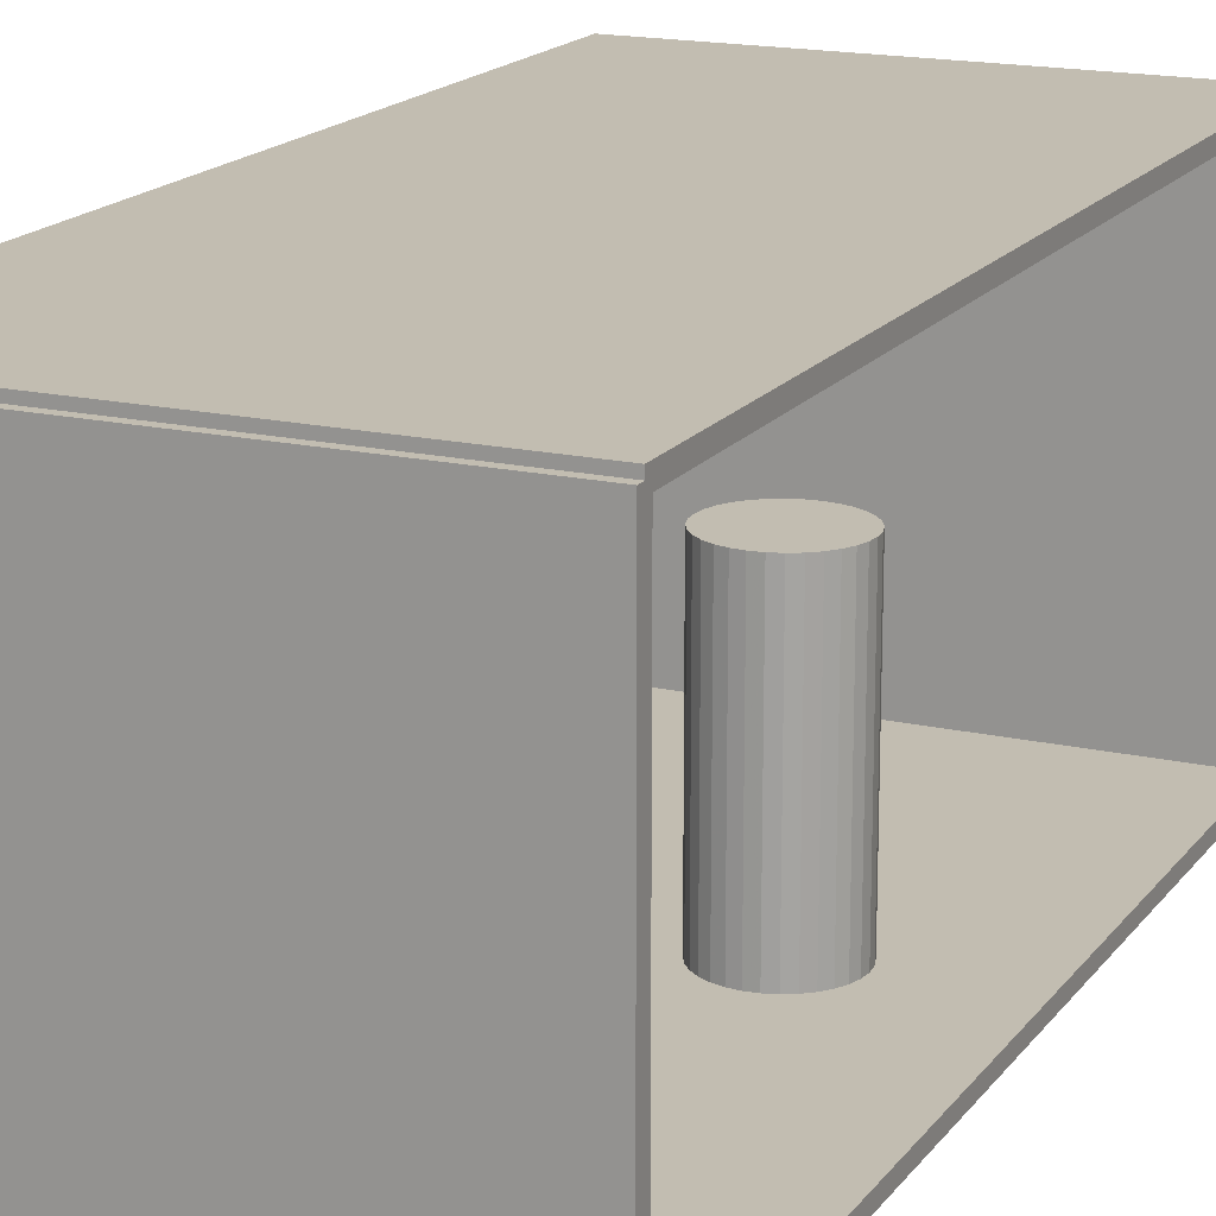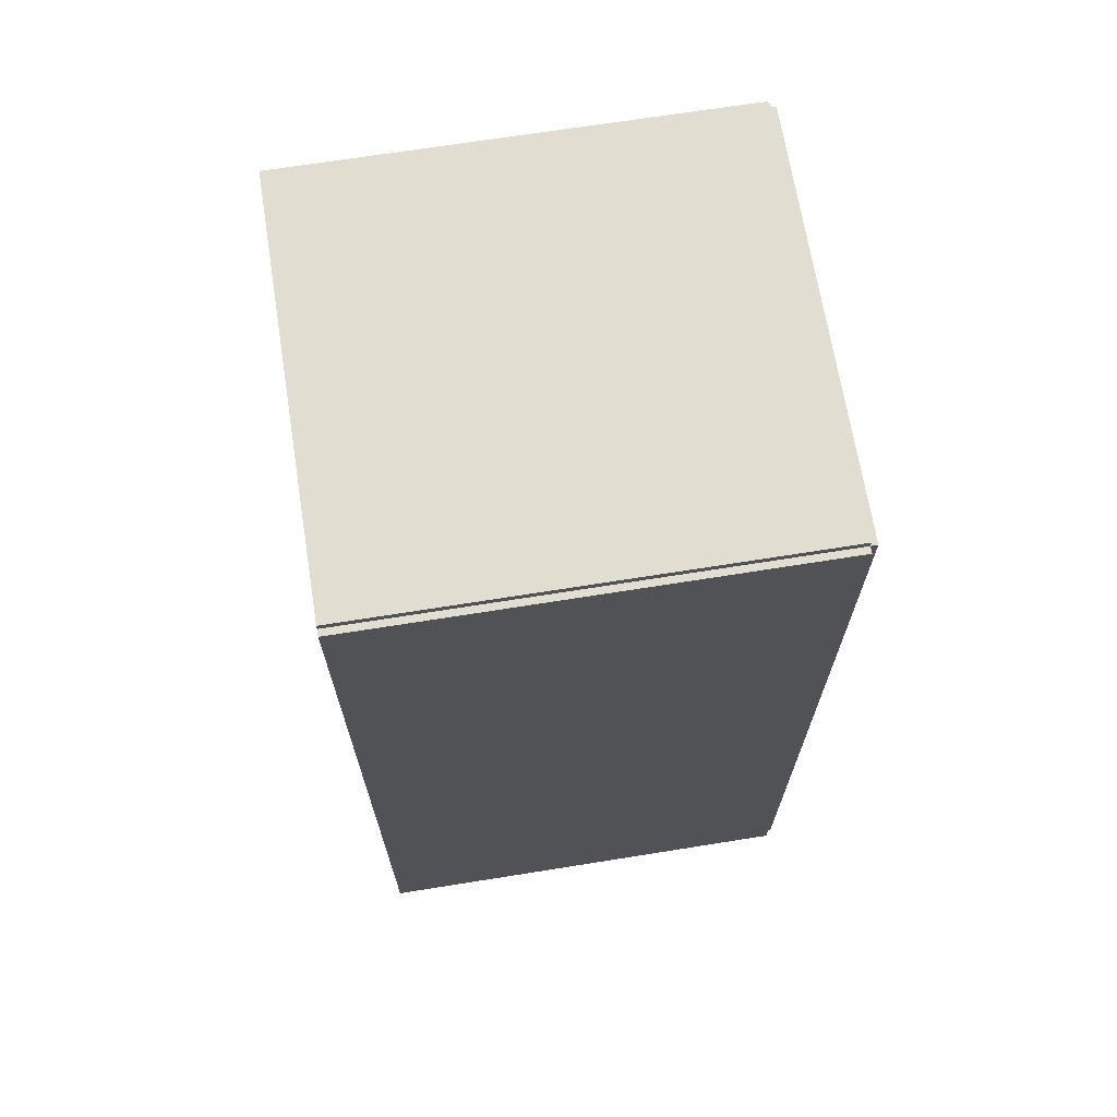
<metadata>
{"format":"obj","ext":"obj","renderer":"f3d","projection":"perspective","resolution":1024,"background":"white","views":[{"elev":17.0,"azim":24.5,"up":"+Z"},{"elev":68.5,"azim":170.9,"up":"+Y"}]}
</metadata>
<code>
v -0.1001 -0.2075 -0.002976
v -0.1001 -0.2075 0.002976
v -0.1001 0.2075 -0.002976
v -0.1001 0.2075 0.002976
v 0.1001 -0.2075 -0.002976
v 0.1001 -0.2075 0.002976
v 0.1001 0.2075 -0.002976
v 0.1001 0.2075 0.002976
v -0.09715 -0.2075 0
v -0.1031 -0.2075 0
v -0.09715 0.2075 0
v -0.1031 0.2075 0
v -0.09715 -0.2075 0.1875
v -0.1031 -0.2075 0.1875
v -0.09715 0.2075 0.1875
v -0.1031 0.2075 0.1875
v -0.1001 0.2042 0.1875
v -0.1001 0.2109 0.1875
v -0.1001 0.2042 0
v -0.1001 0.2109 0
v 0.1001 0.2042 0.1875
v 0.1001 0.2109 0.1875
v 0.1001 0.2042 0
v 0.1001 0.2109 0
v -0.1001 -0.2042 0
v -0.1001 -0.2109 0
v -0.1001 -0.2042 0.1875
v -0.1001 -0.2109 0.1875
v 0.1001 -0.2042 0
v 0.1001 -0.2109 0
v 0.1001 -0.2042 0.1875
v 0.1001 -0.2109 0.1875
v -0.1001 -0.2075 0.1845
v -0.1001 -0.2075 0.1905
v -0.1001 0.2075 0.1845
v -0.1001 0.2075 0.1905
v 0.1001 -0.2075 0.1845
v 0.1001 -0.2075 0.1905
v 0.1001 0.2075 0.1845
v 0.1001 0.2075 0.1905
v -0.02283 -0.15 0.005951
v 0.00716 -0.15 0.005951
v 0.00716 -0.15 0.09074
v -0.02283 -0.15 0.09074
v 0.006584 -0.1442 0.005951
v 0.006584 -0.1442 0.09074
v 0.004877 -0.1386 0.005951
v 0.004877 -0.1386 0.09074
v 0.002105 -0.1334 0.005951
v 0.002105 -0.1334 0.09074
v -0.001625 -0.1288 0.005951
v -0.001625 -0.1288 0.09074
v -0.00617 -0.1251 0.005951
v -0.00617 -0.1251 0.09074
v -0.01135 -0.1223 0.005951
v -0.01135 -0.1223 0.09074
v -0.01698 -0.1206 0.005951
v -0.01698 -0.1206 0.09074
v -0.02283 -0.1201 0.005951
v -0.02283 -0.1201 0.09074
v -0.02868 -0.1206 0.005951
v -0.02868 -0.1206 0.09074
v -0.03431 -0.1223 0.005951
v -0.03431 -0.1223 0.09074
v -0.0395 -0.1251 0.005951
v -0.0395 -0.1251 0.09074
v -0.04404 -0.1288 0.005951
v -0.04404 -0.1288 0.09074
v -0.04777 -0.1334 0.005951
v -0.04777 -0.1334 0.09074
v -0.05054 -0.1386 0.005951
v -0.05054 -0.1386 0.09074
v -0.05225 -0.1442 0.005951
v -0.05225 -0.1442 0.09074
v -0.05282 -0.15 0.005951
v -0.05282 -0.15 0.09074
v -0.05225 -0.1559 0.005951
v -0.05225 -0.1559 0.09074
v -0.05054 -0.1615 0.005951
v -0.05054 -0.1615 0.09074
v -0.04777 -0.1667 0.005951
v -0.04777 -0.1667 0.09074
v -0.04404 -0.1713 0.005951
v -0.04404 -0.1713 0.09074
v -0.0395 -0.175 0.005951
v -0.0395 -0.175 0.09074
v -0.03431 -0.1778 0.005951
v -0.03431 -0.1778 0.09074
v -0.02868 -0.1795 0.005951
v -0.02868 -0.1795 0.09074
v -0.02283 -0.18 0.005951
v -0.02283 -0.18 0.09074
v -0.01698 -0.1795 0.005951
v -0.01698 -0.1795 0.09074
v -0.01135 -0.1778 0.005951
v -0.01135 -0.1778 0.09074
v -0.00617 -0.175 0.005951
v -0.00617 -0.175 0.09074
v -0.001625 -0.1713 0.005951
v -0.001625 -0.1713 0.09074
v 0.002105 -0.1667 0.005951
v 0.002105 -0.1667 0.09074
v 0.004877 -0.1615 0.005951
v 0.004877 -0.1615 0.09074
v 0.006584 -0.1559 0.005951
v 0.006584 -0.1559 0.09074
v -0.01465 -0.07467 0.005951
v 0.009723 -0.07467 0.005951
v 0.009723 -0.07467 0.08399
v -0.01465 -0.07467 0.08399
v 0.009255 -0.06991 0.005951
v 0.009255 -0.06991 0.08399
v 0.007868 -0.06534 0.005951
v 0.007868 -0.06534 0.08399
v 0.005616 -0.06113 0.005951
v 0.005616 -0.06113 0.08399
v 0.002586 -0.05744 0.005951
v 0.002586 -0.05744 0.08399
v -0.001107 -0.0544 0.005951
v -0.001107 -0.0544 0.08399
v -0.00532 -0.05215 0.005951
v -0.00532 -0.05215 0.08399
v -0.009892 -0.05077 0.005951
v -0.009892 -0.05077 0.08399
v -0.01465 -0.0503 0.005951
v -0.01465 -0.0503 0.08399
v -0.0194 -0.05077 0.005951
v -0.0194 -0.05077 0.08399
v -0.02397 -0.05215 0.005951
v -0.02397 -0.05215 0.08399
v -0.02818 -0.0544 0.005951
v -0.02818 -0.0544 0.08399
v -0.03188 -0.05744 0.005951
v -0.03188 -0.05744 0.08399
v -0.03491 -0.06113 0.005951
v -0.03491 -0.06113 0.08399
v -0.03716 -0.06534 0.005951
v -0.03716 -0.06534 0.08399
v -0.03855 -0.06991 0.005951
v -0.03855 -0.06991 0.08399
v -0.03902 -0.07467 0.005951
v -0.03902 -0.07467 0.08399
v -0.03855 -0.07942 0.005951
v -0.03855 -0.07942 0.08399
v -0.03716 -0.08399 0.005951
v -0.03716 -0.08399 0.08399
v -0.03491 -0.08821 0.005951
v -0.03491 -0.08821 0.08399
v -0.03188 -0.0919 0.005951
v -0.03188 -0.0919 0.08399
v -0.02818 -0.09493 0.005951
v -0.02818 -0.09493 0.08399
v -0.02397 -0.09718 0.005951
v -0.02397 -0.09718 0.08399
v -0.0194 -0.09857 0.005951
v -0.0194 -0.09857 0.08399
v -0.01465 -0.09904 0.005951
v -0.01465 -0.09904 0.08399
v -0.009892 -0.09857 0.005951
v -0.009892 -0.09857 0.08399
v -0.00532 -0.09718 0.005951
v -0.00532 -0.09718 0.08399
v -0.001107 -0.09493 0.005951
v -0.001107 -0.09493 0.08399
v 0.002586 -0.0919 0.005951
v 0.002586 -0.0919 0.08399
v 0.005616 -0.08821 0.005951
v 0.005616 -0.08821 0.08399
v 0.007868 -0.08399 0.005951
v 0.007868 -0.08399 0.08399
v 0.009255 -0.07942 0.005951
v 0.009255 -0.07942 0.08399
v -0.01465 -0.07467 0.08399
v 0.00497 -0.07467 0.08399
v 0.00497 -0.07467 0.1565
v -0.01465 -0.07467 0.1565
v 0.004593 -0.07084 0.08399
v 0.004593 -0.07084 0.1565
v 0.003476 -0.06716 0.08399
v 0.003476 -0.06716 0.1565
v 0.001664 -0.06377 0.08399
v 0.001664 -0.06377 0.1565
v -0.0007757 -0.0608 0.08399
v -0.0007757 -0.0608 0.1565
v -0.003748 -0.05836 0.08399
v -0.003748 -0.05836 0.1565
v -0.007139 -0.05654 0.08399
v -0.007139 -0.05654 0.1565
v -0.01082 -0.05543 0.08399
v -0.01082 -0.05543 0.1565
v -0.01465 -0.05505 0.08399
v -0.01465 -0.05505 0.1565
v -0.01847 -0.05543 0.08399
v -0.01847 -0.05543 0.1565
v -0.02215 -0.05654 0.08399
v -0.02215 -0.05654 0.1565
v -0.02554 -0.05836 0.08399
v -0.02554 -0.05836 0.1565
v -0.02852 -0.0608 0.08399
v -0.02852 -0.0608 0.1565
v -0.03096 -0.06377 0.08399
v -0.03096 -0.06377 0.1565
v -0.03277 -0.06716 0.08399
v -0.03277 -0.06716 0.1565
v -0.03388 -0.07084 0.08399
v -0.03388 -0.07084 0.1565
v -0.03426 -0.07467 0.08399
v -0.03426 -0.07467 0.1565
v -0.03388 -0.07849 0.08399
v -0.03388 -0.07849 0.1565
v -0.03277 -0.08217 0.08399
v -0.03277 -0.08217 0.1565
v -0.03096 -0.08556 0.08399
v -0.03096 -0.08556 0.1565
v -0.02852 -0.08854 0.08399
v -0.02852 -0.08854 0.1565
v -0.02554 -0.09098 0.08399
v -0.02554 -0.09098 0.1565
v -0.02215 -0.09279 0.08399
v -0.02215 -0.09279 0.1565
v -0.01847 -0.09391 0.08399
v -0.01847 -0.09391 0.1565
v -0.01465 -0.09428 0.08399
v -0.01465 -0.09428 0.1565
v -0.01082 -0.09391 0.08399
v -0.01082 -0.09391 0.1565
v -0.007139 -0.09279 0.08399
v -0.007139 -0.09279 0.1565
v -0.003748 -0.09098 0.08399
v -0.003748 -0.09098 0.1565
v -0.0007757 -0.08854 0.08399
v -0.0007757 -0.08854 0.1565
v 0.001664 -0.08556 0.08399
v 0.001664 -0.08556 0.1565
v 0.003476 -0.08217 0.08399
v 0.003476 -0.08217 0.1565
v 0.004593 -0.07849 0.08399
v 0.004593 -0.07849 0.1565
v 0.03515 0.0183 0.005951
v 0.05822 0.0183 0.005951
v 0.05822 0.0183 0.05965
v 0.03515 0.0183 0.05965
v 0.05778 0.0228 0.005951
v 0.05778 0.0228 0.05965
v 0.05647 0.02713 0.005951
v 0.05647 0.02713 0.05965
v 0.05433 0.03112 0.005951
v 0.05433 0.03112 0.05965
v 0.05146 0.03461 0.005951
v 0.05146 0.03461 0.05965
v 0.04797 0.03748 0.005951
v 0.04797 0.03748 0.05965
v 0.04398 0.03961 0.005951
v 0.04398 0.03961 0.05965
v 0.03965 0.04093 0.005951
v 0.03965 0.04093 0.05965
v 0.03515 0.04137 0.005951
v 0.03515 0.04137 0.05965
v 0.03065 0.04093 0.005951
v 0.03065 0.04093 0.05965
v 0.02632 0.03961 0.005951
v 0.02632 0.03961 0.05965
v 0.02233 0.03748 0.005951
v 0.02233 0.03748 0.05965
v 0.01884 0.03461 0.005951
v 0.01884 0.03461 0.05965
v 0.01597 0.03112 0.005951
v 0.01597 0.03112 0.05965
v 0.01383 0.02713 0.005951
v 0.01383 0.02713 0.05965
v 0.01252 0.0228 0.005951
v 0.01252 0.0228 0.05965
v 0.01208 0.0183 0.005951
v 0.01208 0.0183 0.05965
v 0.01252 0.0138 0.005951
v 0.01252 0.0138 0.05965
v 0.01383 0.009468 0.005951
v 0.01383 0.009468 0.05965
v 0.01597 0.005479 0.005951
v 0.01597 0.005479 0.05965
v 0.01884 0.001983 0.005951
v 0.01884 0.001983 0.05965
v 0.02233 -0.0008868 0.005951
v 0.02233 -0.0008868 0.05965
v 0.02632 -0.003019 0.005951
v 0.02632 -0.003019 0.05965
v 0.03065 -0.004332 0.005951
v 0.03065 -0.004332 0.05965
v 0.03515 -0.004775 0.005951
v 0.03515 -0.004775 0.05965
v 0.03965 -0.004332 0.005951
v 0.03965 -0.004332 0.05965
v 0.04398 -0.003019 0.005951
v 0.04398 -0.003019 0.05965
v 0.04797 -0.0008868 0.005951
v 0.04797 -0.0008868 0.05965
v 0.05146 0.001983 0.005951
v 0.05146 0.001983 0.05965
v 0.05433 0.005479 0.005951
v 0.05433 0.005479 0.05965
v 0.05647 0.009468 0.005951
v 0.05647 0.009468 0.05965
v 0.05778 0.0138 0.005951
v 0.05778 0.0138 0.05965
v 0.03515 0.0183 0.05965
v 0.05822 0.0183 0.05965
v 0.05822 0.0183 0.1134
v 0.03515 0.0183 0.1134
v 0.05778 0.0228 0.05965
v 0.05778 0.0228 0.1134
v 0.05647 0.02713 0.05965
v 0.05647 0.02713 0.1134
v 0.05433 0.03112 0.05965
v 0.05433 0.03112 0.1134
v 0.05146 0.03461 0.05965
v 0.05146 0.03461 0.1134
v 0.04797 0.03748 0.05965
v 0.04797 0.03748 0.1134
v 0.04398 0.03961 0.05965
v 0.04398 0.03961 0.1134
v 0.03965 0.04093 0.05965
v 0.03965 0.04093 0.1134
v 0.03515 0.04137 0.05965
v 0.03515 0.04137 0.1134
v 0.03065 0.04093 0.05965
v 0.03065 0.04093 0.1134
v 0.02632 0.03961 0.05965
v 0.02632 0.03961 0.1134
v 0.02233 0.03748 0.05965
v 0.02233 0.03748 0.1134
v 0.01884 0.03461 0.05965
v 0.01884 0.03461 0.1134
v 0.01597 0.03112 0.05965
v 0.01597 0.03112 0.1134
v 0.01383 0.02713 0.05965
v 0.01383 0.02713 0.1134
v 0.01252 0.0228 0.05965
v 0.01252 0.0228 0.1134
v 0.01208 0.0183 0.05965
v 0.01208 0.0183 0.1134
v 0.01252 0.0138 0.05965
v 0.01252 0.0138 0.1134
v 0.01383 0.009468 0.05965
v 0.01383 0.009468 0.1134
v 0.01597 0.005479 0.05965
v 0.01597 0.005479 0.1134
v 0.01884 0.001983 0.05965
v 0.01884 0.001983 0.1134
v 0.02233 -0.0008868 0.05965
v 0.02233 -0.0008868 0.1134
v 0.02632 -0.003019 0.05965
v 0.02632 -0.003019 0.1134
v 0.03065 -0.004332 0.05965
v 0.03065 -0.004332 0.1134
v 0.03515 -0.004775 0.05965
v 0.03515 -0.004775 0.1134
v 0.03965 -0.004332 0.05965
v 0.03965 -0.004332 0.1134
v 0.04398 -0.003019 0.05965
v 0.04398 -0.003019 0.1134
v 0.04797 -0.0008868 0.05965
v 0.04797 -0.0008868 0.1134
v 0.05146 0.001983 0.05965
v 0.05146 0.001983 0.1134
v 0.05433 0.005479 0.05965
v 0.05433 0.005479 0.1134
v 0.05647 0.009468 0.05965
v 0.05647 0.009468 0.1134
v 0.05778 0.0138 0.05965
v 0.05778 0.0138 0.1134
f 2 4 1
f 5 2 1
f 1 4 3
f 3 5 1
f 2 8 4
f 6 2 5
f 6 8 2
f 4 8 3
f 7 5 3
f 3 8 7
f 7 6 5
f 8 6 7
f 10 12 9
f 13 10 9
f 9 12 11
f 11 13 9
f 10 16 12
f 14 10 13
f 14 16 10
f 12 16 11
f 15 13 11
f 11 16 15
f 15 14 13
f 16 14 15
f 18 20 17
f 21 18 17
f 17 20 19
f 19 21 17
f 18 24 20
f 22 18 21
f 22 24 18
f 20 24 19
f 23 21 19
f 19 24 23
f 23 22 21
f 24 22 23
f 26 28 25
f 29 26 25
f 25 28 27
f 27 29 25
f 26 32 28
f 30 26 29
f 30 32 26
f 28 32 27
f 31 29 27
f 27 32 31
f 31 30 29
f 32 30 31
f 34 36 33
f 37 34 33
f 33 36 35
f 35 37 33
f 34 40 36
f 38 34 37
f 38 40 34
f 36 40 35
f 39 37 35
f 35 40 39
f 39 38 37
f 40 38 39
f 42 41 45
f 42 45 43
f 43 45 46
f 43 46 44
f 45 41 47
f 45 47 46
f 46 47 48
f 46 48 44
f 47 41 49
f 47 49 48
f 48 49 50
f 48 50 44
f 49 41 51
f 49 51 50
f 50 51 52
f 50 52 44
f 51 41 53
f 51 53 52
f 52 53 54
f 52 54 44
f 53 41 55
f 53 55 54
f 54 55 56
f 54 56 44
f 55 41 57
f 55 57 56
f 56 57 58
f 56 58 44
f 57 41 59
f 57 59 58
f 58 59 60
f 58 60 44
f 59 41 61
f 59 61 60
f 60 61 62
f 60 62 44
f 61 41 63
f 61 63 62
f 62 63 64
f 62 64 44
f 63 41 65
f 63 65 64
f 64 65 66
f 64 66 44
f 65 41 67
f 65 67 66
f 66 67 68
f 66 68 44
f 67 41 69
f 67 69 68
f 68 69 70
f 68 70 44
f 69 41 71
f 69 71 70
f 70 71 72
f 70 72 44
f 71 41 73
f 71 73 72
f 72 73 74
f 72 74 44
f 73 41 75
f 73 75 74
f 74 75 76
f 74 76 44
f 75 41 77
f 75 77 76
f 76 77 78
f 76 78 44
f 77 41 79
f 77 79 78
f 78 79 80
f 78 80 44
f 79 41 81
f 79 81 80
f 80 81 82
f 80 82 44
f 81 41 83
f 81 83 82
f 82 83 84
f 82 84 44
f 83 41 85
f 83 85 84
f 84 85 86
f 84 86 44
f 85 41 87
f 85 87 86
f 86 87 88
f 86 88 44
f 87 41 89
f 87 89 88
f 88 89 90
f 88 90 44
f 89 41 91
f 89 91 90
f 90 91 92
f 90 92 44
f 91 41 93
f 91 93 92
f 92 93 94
f 92 94 44
f 93 41 95
f 93 95 94
f 94 95 96
f 94 96 44
f 95 41 97
f 95 97 96
f 96 97 98
f 96 98 44
f 97 41 99
f 97 99 98
f 98 99 100
f 98 100 44
f 99 41 101
f 99 101 100
f 100 101 102
f 100 102 44
f 101 41 103
f 101 103 102
f 102 103 104
f 102 104 44
f 103 41 105
f 103 105 104
f 104 105 106
f 104 106 44
f 105 41 42
f 105 42 106
f 106 42 43
f 106 43 44
f 108 107 111
f 108 111 109
f 109 111 112
f 109 112 110
f 111 107 113
f 111 113 112
f 112 113 114
f 112 114 110
f 113 107 115
f 113 115 114
f 114 115 116
f 114 116 110
f 115 107 117
f 115 117 116
f 116 117 118
f 116 118 110
f 117 107 119
f 117 119 118
f 118 119 120
f 118 120 110
f 119 107 121
f 119 121 120
f 120 121 122
f 120 122 110
f 121 107 123
f 121 123 122
f 122 123 124
f 122 124 110
f 123 107 125
f 123 125 124
f 124 125 126
f 124 126 110
f 125 107 127
f 125 127 126
f 126 127 128
f 126 128 110
f 127 107 129
f 127 129 128
f 128 129 130
f 128 130 110
f 129 107 131
f 129 131 130
f 130 131 132
f 130 132 110
f 131 107 133
f 131 133 132
f 132 133 134
f 132 134 110
f 133 107 135
f 133 135 134
f 134 135 136
f 134 136 110
f 135 107 137
f 135 137 136
f 136 137 138
f 136 138 110
f 137 107 139
f 137 139 138
f 138 139 140
f 138 140 110
f 139 107 141
f 139 141 140
f 140 141 142
f 140 142 110
f 141 107 143
f 141 143 142
f 142 143 144
f 142 144 110
f 143 107 145
f 143 145 144
f 144 145 146
f 144 146 110
f 145 107 147
f 145 147 146
f 146 147 148
f 146 148 110
f 147 107 149
f 147 149 148
f 148 149 150
f 148 150 110
f 149 107 151
f 149 151 150
f 150 151 152
f 150 152 110
f 151 107 153
f 151 153 152
f 152 153 154
f 152 154 110
f 153 107 155
f 153 155 154
f 154 155 156
f 154 156 110
f 155 107 157
f 155 157 156
f 156 157 158
f 156 158 110
f 157 107 159
f 157 159 158
f 158 159 160
f 158 160 110
f 159 107 161
f 159 161 160
f 160 161 162
f 160 162 110
f 161 107 163
f 161 163 162
f 162 163 164
f 162 164 110
f 163 107 165
f 163 165 164
f 164 165 166
f 164 166 110
f 165 107 167
f 165 167 166
f 166 167 168
f 166 168 110
f 167 107 169
f 167 169 168
f 168 169 170
f 168 170 110
f 169 107 171
f 169 171 170
f 170 171 172
f 170 172 110
f 171 107 108
f 171 108 172
f 172 108 109
f 172 109 110
f 174 173 177
f 174 177 175
f 175 177 178
f 175 178 176
f 177 173 179
f 177 179 178
f 178 179 180
f 178 180 176
f 179 173 181
f 179 181 180
f 180 181 182
f 180 182 176
f 181 173 183
f 181 183 182
f 182 183 184
f 182 184 176
f 183 173 185
f 183 185 184
f 184 185 186
f 184 186 176
f 185 173 187
f 185 187 186
f 186 187 188
f 186 188 176
f 187 173 189
f 187 189 188
f 188 189 190
f 188 190 176
f 189 173 191
f 189 191 190
f 190 191 192
f 190 192 176
f 191 173 193
f 191 193 192
f 192 193 194
f 192 194 176
f 193 173 195
f 193 195 194
f 194 195 196
f 194 196 176
f 195 173 197
f 195 197 196
f 196 197 198
f 196 198 176
f 197 173 199
f 197 199 198
f 198 199 200
f 198 200 176
f 199 173 201
f 199 201 200
f 200 201 202
f 200 202 176
f 201 173 203
f 201 203 202
f 202 203 204
f 202 204 176
f 203 173 205
f 203 205 204
f 204 205 206
f 204 206 176
f 205 173 207
f 205 207 206
f 206 207 208
f 206 208 176
f 207 173 209
f 207 209 208
f 208 209 210
f 208 210 176
f 209 173 211
f 209 211 210
f 210 211 212
f 210 212 176
f 211 173 213
f 211 213 212
f 212 213 214
f 212 214 176
f 213 173 215
f 213 215 214
f 214 215 216
f 214 216 176
f 215 173 217
f 215 217 216
f 216 217 218
f 216 218 176
f 217 173 219
f 217 219 218
f 218 219 220
f 218 220 176
f 219 173 221
f 219 221 220
f 220 221 222
f 220 222 176
f 221 173 223
f 221 223 222
f 222 223 224
f 222 224 176
f 223 173 225
f 223 225 224
f 224 225 226
f 224 226 176
f 225 173 227
f 225 227 226
f 226 227 228
f 226 228 176
f 227 173 229
f 227 229 228
f 228 229 230
f 228 230 176
f 229 173 231
f 229 231 230
f 230 231 232
f 230 232 176
f 231 173 233
f 231 233 232
f 232 233 234
f 232 234 176
f 233 173 235
f 233 235 234
f 234 235 236
f 234 236 176
f 235 173 237
f 235 237 236
f 236 237 238
f 236 238 176
f 237 173 174
f 237 174 238
f 238 174 175
f 238 175 176
f 240 239 243
f 240 243 241
f 241 243 244
f 241 244 242
f 243 239 245
f 243 245 244
f 244 245 246
f 244 246 242
f 245 239 247
f 245 247 246
f 246 247 248
f 246 248 242
f 247 239 249
f 247 249 248
f 248 249 250
f 248 250 242
f 249 239 251
f 249 251 250
f 250 251 252
f 250 252 242
f 251 239 253
f 251 253 252
f 252 253 254
f 252 254 242
f 253 239 255
f 253 255 254
f 254 255 256
f 254 256 242
f 255 239 257
f 255 257 256
f 256 257 258
f 256 258 242
f 257 239 259
f 257 259 258
f 258 259 260
f 258 260 242
f 259 239 261
f 259 261 260
f 260 261 262
f 260 262 242
f 261 239 263
f 261 263 262
f 262 263 264
f 262 264 242
f 263 239 265
f 263 265 264
f 264 265 266
f 264 266 242
f 265 239 267
f 265 267 266
f 266 267 268
f 266 268 242
f 267 239 269
f 267 269 268
f 268 269 270
f 268 270 242
f 269 239 271
f 269 271 270
f 270 271 272
f 270 272 242
f 271 239 273
f 271 273 272
f 272 273 274
f 272 274 242
f 273 239 275
f 273 275 274
f 274 275 276
f 274 276 242
f 275 239 277
f 275 277 276
f 276 277 278
f 276 278 242
f 277 239 279
f 277 279 278
f 278 279 280
f 278 280 242
f 279 239 281
f 279 281 280
f 280 281 282
f 280 282 242
f 281 239 283
f 281 283 282
f 282 283 284
f 282 284 242
f 283 239 285
f 283 285 284
f 284 285 286
f 284 286 242
f 285 239 287
f 285 287 286
f 286 287 288
f 286 288 242
f 287 239 289
f 287 289 288
f 288 289 290
f 288 290 242
f 289 239 291
f 289 291 290
f 290 291 292
f 290 292 242
f 291 239 293
f 291 293 292
f 292 293 294
f 292 294 242
f 293 239 295
f 293 295 294
f 294 295 296
f 294 296 242
f 295 239 297
f 295 297 296
f 296 297 298
f 296 298 242
f 297 239 299
f 297 299 298
f 298 299 300
f 298 300 242
f 299 239 301
f 299 301 300
f 300 301 302
f 300 302 242
f 301 239 303
f 301 303 302
f 302 303 304
f 302 304 242
f 303 239 240
f 303 240 304
f 304 240 241
f 304 241 242
f 306 305 309
f 306 309 307
f 307 309 310
f 307 310 308
f 309 305 311
f 309 311 310
f 310 311 312
f 310 312 308
f 311 305 313
f 311 313 312
f 312 313 314
f 312 314 308
f 313 305 315
f 313 315 314
f 314 315 316
f 314 316 308
f 315 305 317
f 315 317 316
f 316 317 318
f 316 318 308
f 317 305 319
f 317 319 318
f 318 319 320
f 318 320 308
f 319 305 321
f 319 321 320
f 320 321 322
f 320 322 308
f 321 305 323
f 321 323 322
f 322 323 324
f 322 324 308
f 323 305 325
f 323 325 324
f 324 325 326
f 324 326 308
f 325 305 327
f 325 327 326
f 326 327 328
f 326 328 308
f 327 305 329
f 327 329 328
f 328 329 330
f 328 330 308
f 329 305 331
f 329 331 330
f 330 331 332
f 330 332 308
f 331 305 333
f 331 333 332
f 332 333 334
f 332 334 308
f 333 305 335
f 333 335 334
f 334 335 336
f 334 336 308
f 335 305 337
f 335 337 336
f 336 337 338
f 336 338 308
f 337 305 339
f 337 339 338
f 338 339 340
f 338 340 308
f 339 305 341
f 339 341 340
f 340 341 342
f 340 342 308
f 341 305 343
f 341 343 342
f 342 343 344
f 342 344 308
f 343 305 345
f 343 345 344
f 344 345 346
f 344 346 308
f 345 305 347
f 345 347 346
f 346 347 348
f 346 348 308
f 347 305 349
f 347 349 348
f 348 349 350
f 348 350 308
f 349 305 351
f 349 351 350
f 350 351 352
f 350 352 308
f 351 305 353
f 351 353 352
f 352 353 354
f 352 354 308
f 353 305 355
f 353 355 354
f 354 355 356
f 354 356 308
f 355 305 357
f 355 357 356
f 356 357 358
f 356 358 308
f 357 305 359
f 357 359 358
f 358 359 360
f 358 360 308
f 359 305 361
f 359 361 360
f 360 361 362
f 360 362 308
f 361 305 363
f 361 363 362
f 362 363 364
f 362 364 308
f 363 305 365
f 363 365 364
f 364 365 366
f 364 366 308
f 365 305 367
f 365 367 366
f 366 367 368
f 366 368 308
f 367 305 369
f 367 369 368
f 368 369 370
f 368 370 308
f 369 305 306
f 369 306 370
f 370 306 307
f 370 307 308

</code>
